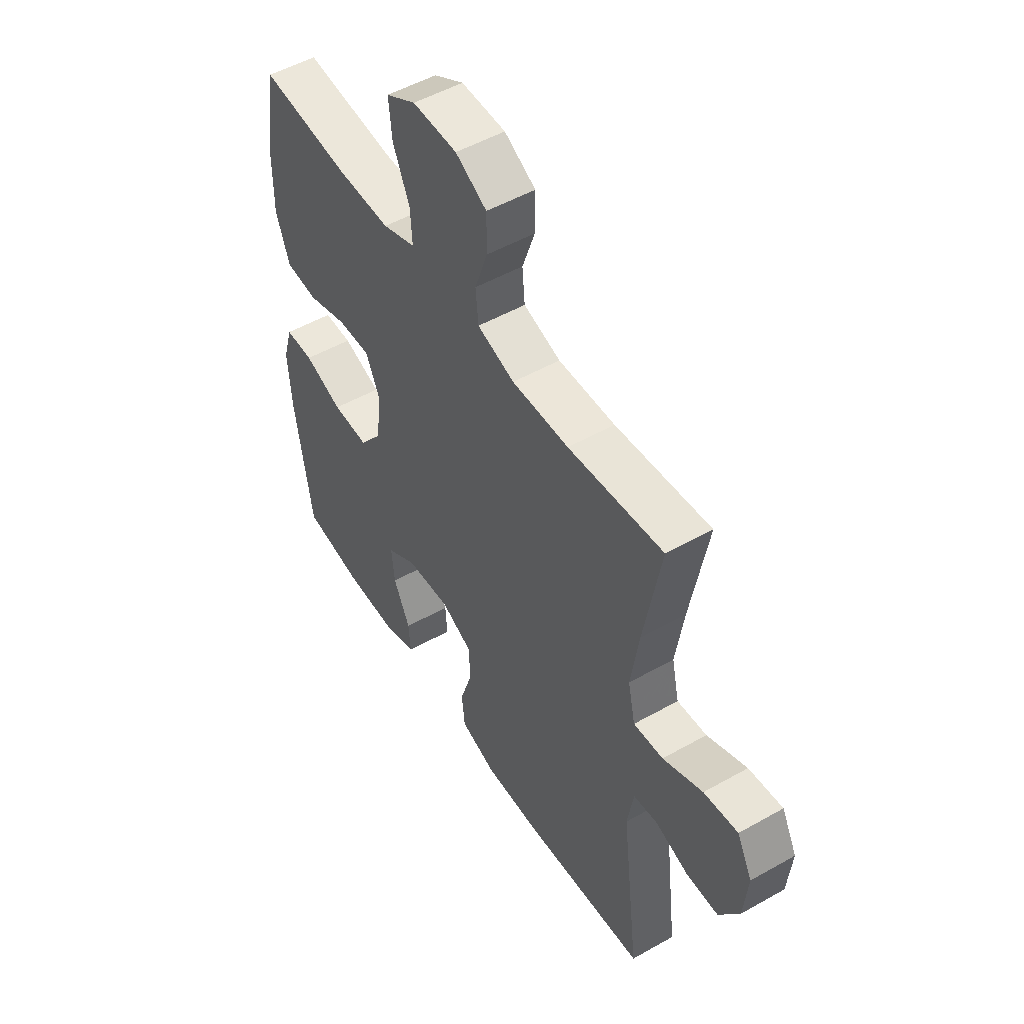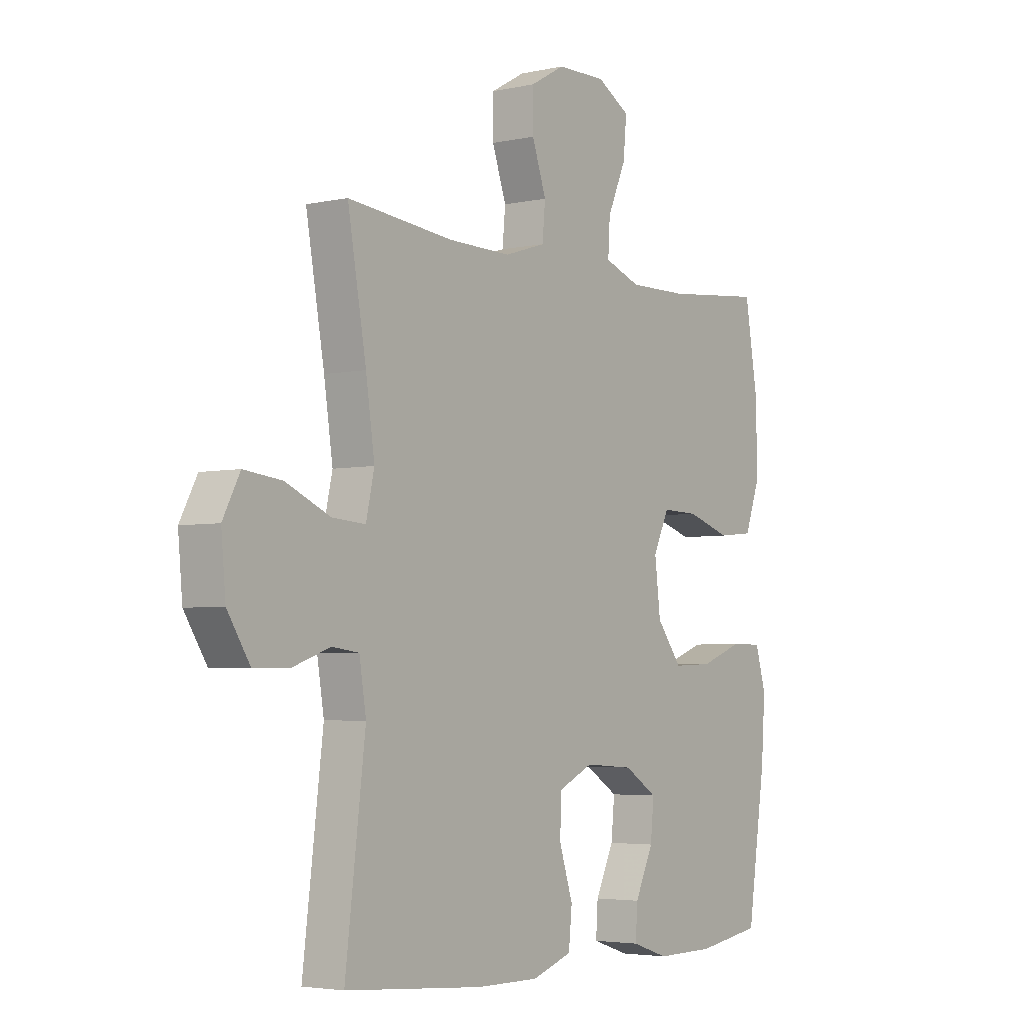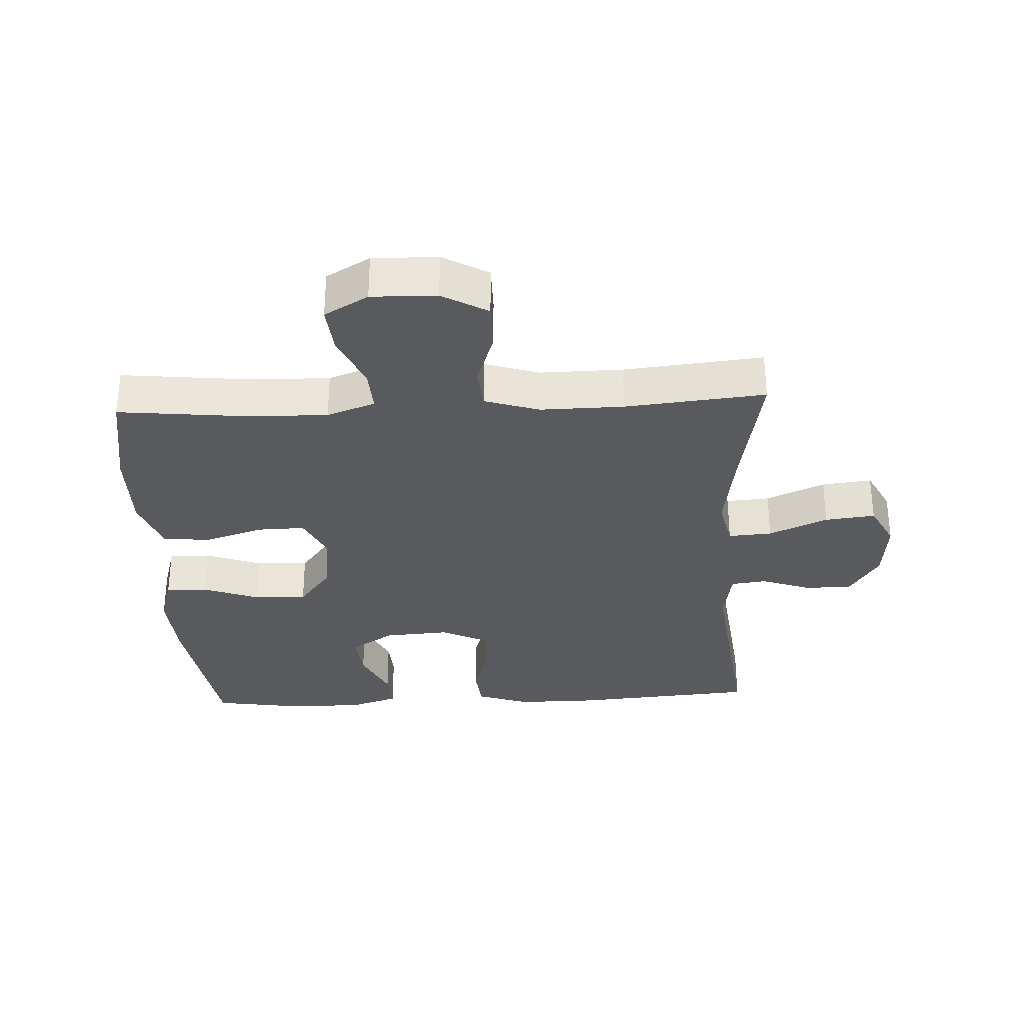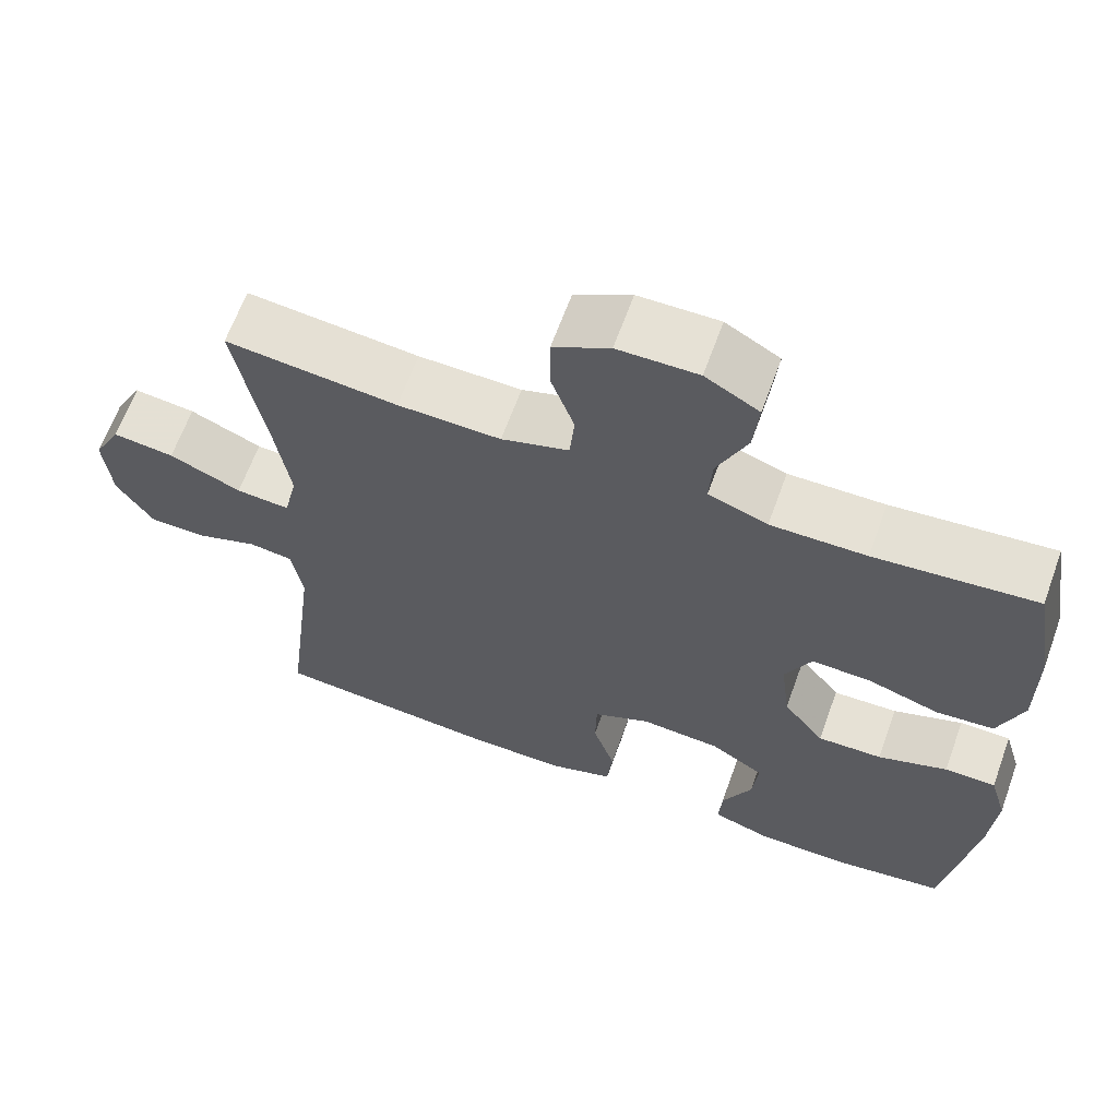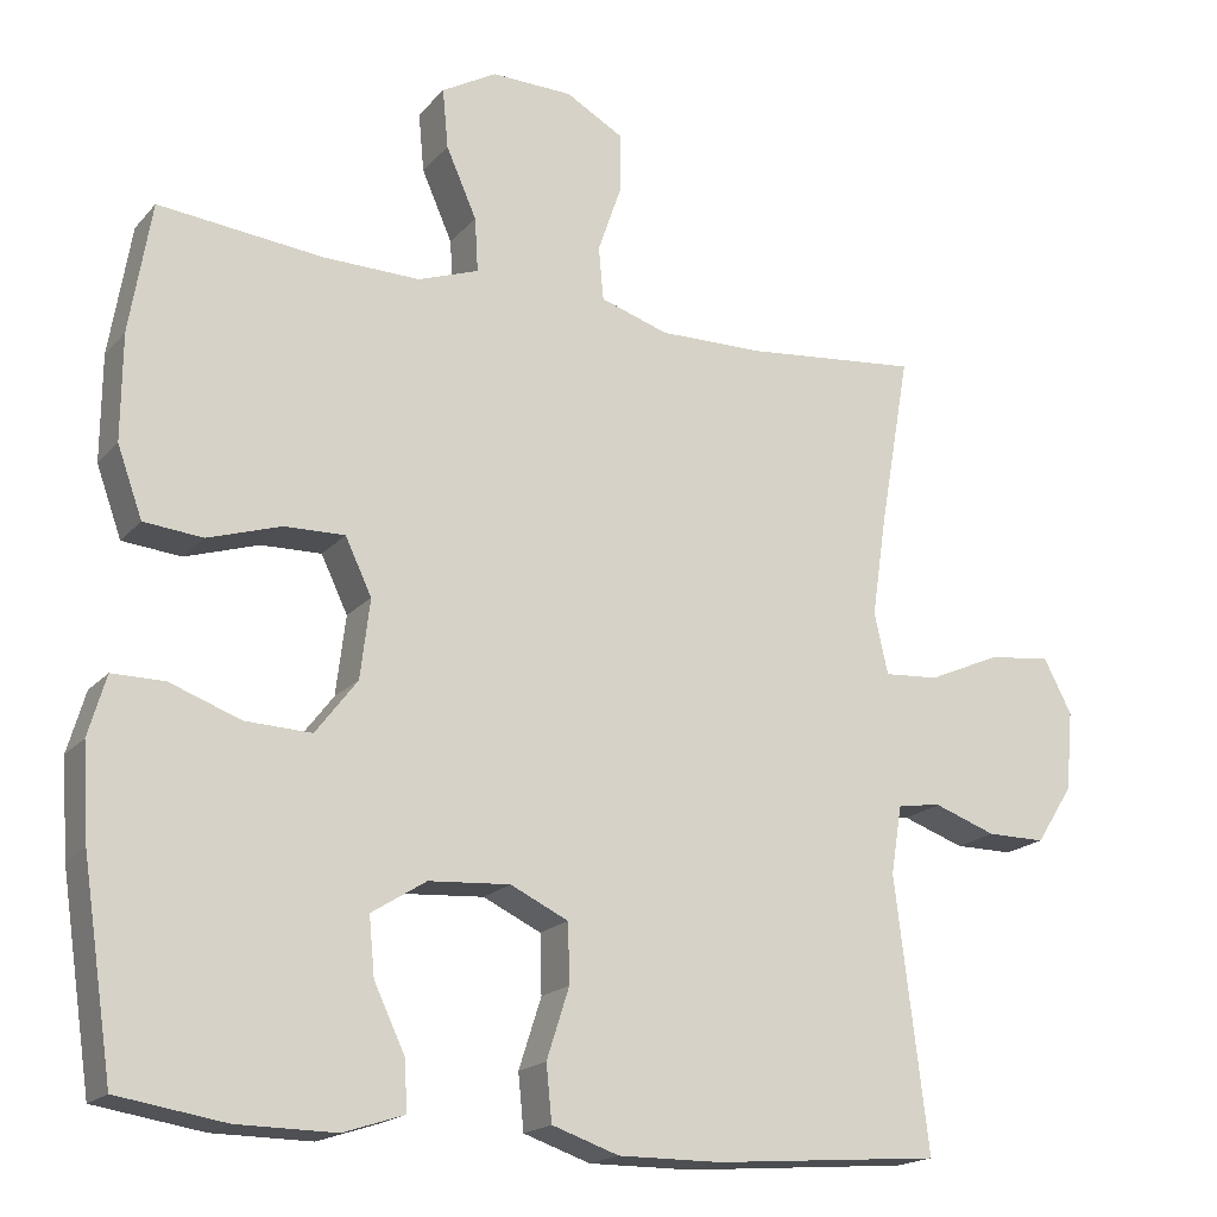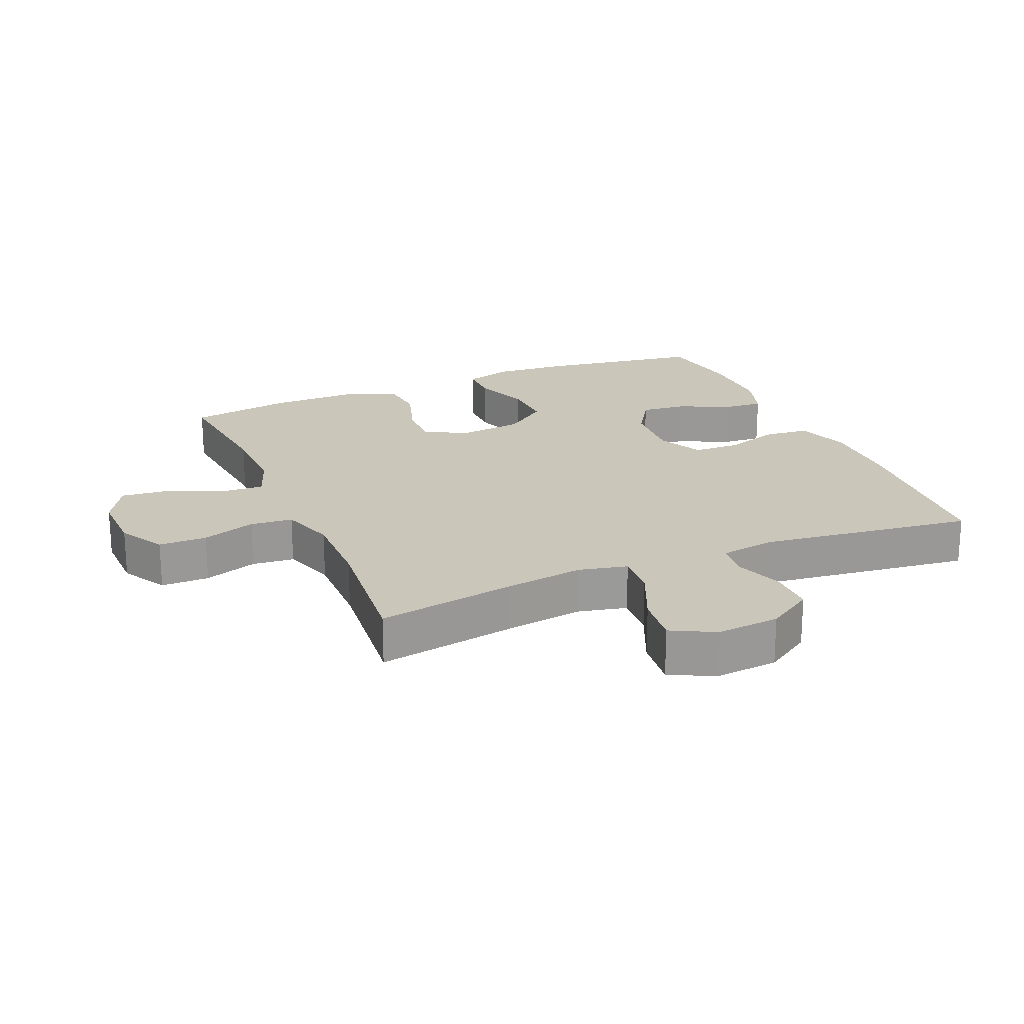
<metadata>
{"format":"obj","ext":"obj","renderer":"f3d","projection":"perspective","resolution":1024,"background":"white","views":[{"elev":51.4,"azim":58.4,"up":"+Z"},{"elev":-4.0,"azim":125.8,"up":"+Z"},{"elev":-31.8,"azim":2.7,"up":"+Y"},{"elev":64.6,"azim":-160.1,"up":"+Z"},{"elev":-18.4,"azim":-27.7,"up":"+Z"},{"elev":21.1,"azim":67.0,"up":"+Y"}]}
</metadata>
<code>
v -0.5 0.07 0.5
v -0.296 0.07 0.479
v -0.175 0.07 0.477
v -0.1 0.07 0.504
v -0.104 0.07 0.571
v -0.142 0.07 0.657
v -0.149 0.07 0.731
v -0.081 0.07 0.77
v 0.02 0.07 0.768
v 0.091 0.07 0.728
v 0.091 0.07 0.653
v 0.062 0.07 0.569
v 0.068 0.07 0.503
v 0.153 0.07 0.476
v 0.283 0.07 0.478
v 0.5 0.07 0.5
v 0.462 0.07 0.283
v 0.444 0.07 0.161
v 0.461 0.07 0.085
v 0.529 0.07 0.09
v 0.62 0.07 0.13
v 0.698 0.07 0.139
v 0.733 0.07 0.072
v 0.724 0.07 -0.027
v 0.678 0.07 -0.099
v 0.605 0.07 -0.099
v 0.528 0.07 -0.072
v 0.473 0.07 -0.079
v 0.459 0.07 -0.165
v 0.5 0.07 -0.5
v 0.216 0.07 -0.523
v 0.088 0.07 -0.524
v 0.005 0.07 -0.496
v -0.002 0.07 -0.427
v 0.026 0.07 -0.34
v 0.024 0.07 -0.267
v -0.048 0.07 -0.233
v -0.149 0.07 -0.24
v -0.217 0.07 -0.283
v -0.21 0.07 -0.355
v -0.172 0.07 -0.435
v -0.168 0.07 -0.497
v -0.244 0.07 -0.522
v -0.366 0.07 -0.521
v -0.5 0.07 -0.5
v -0.538 0.07 -0.247
v -0.546 0.07 -0.13
v -0.524 0.07 -0.055
v -0.459 0.07 -0.055
v -0.371 0.07 -0.087
v -0.289 0.07 -0.09
v -0.237 0.07 -0.022
v -0.225 0.07 0.076
v -0.258 0.07 0.145
v -0.333 0.07 0.143
v -0.424 0.07 0.114
v -0.497 0.07 0.121
v -0.528 0.07 0.207
v -0.527 0.07 0.338
v -0.5 0 0.5
v -0.296 0 0.479
v -0.175 0 0.477
v -0.1 0 0.504
v -0.104 0 0.571
v -0.142 0 0.657
v -0.149 0 0.731
v -0.081 0 0.77
v 0.02 0 0.768
v 0.091 0 0.728
v 0.091 0 0.653
v 0.062 0 0.569
v 0.068 0 0.503
v 0.153 0 0.476
v 0.283 0 0.478
v 0.5 0 0.5
v 0.462 0 0.283
v 0.444 0 0.161
v 0.461 0 0.085
v 0.529 0 0.09
v 0.62 0 0.13
v 0.698 0 0.139
v 0.733 0 0.072
v 0.724 0 -0.027
v 0.678 0 -0.099
v 0.605 0 -0.099
v 0.528 0 -0.072
v 0.473 0 -0.079
v 0.459 0 -0.165
v 0.5 0 -0.5
v 0.216 0 -0.523
v 0.088 0 -0.524
v 0.005 0 -0.496
v -0.002 0 -0.427
v 0.026 0 -0.34
v 0.024 0 -0.267
v -0.048 0 -0.233
v -0.149 0 -0.24
v -0.217 0 -0.283
v -0.21 0 -0.355
v -0.172 0 -0.435
v -0.168 0 -0.497
v -0.244 0 -0.522
v -0.366 0 -0.521
v -0.5 0 -0.5
v -0.538 0 -0.247
v -0.546 0 -0.13
v -0.524 0 -0.055
v -0.459 0 -0.055
v -0.371 0 -0.087
v -0.289 0 -0.09
v -0.237 0 -0.022
v -0.225 0 0.076
v -0.258 0 0.145
v -0.333 0 0.143
v -0.424 0 0.114
v -0.497 0 0.121
v -0.528 0 0.207
v -0.527 0 0.338
f 58 59 1 2
f 55 56 57 58
f 54 55 58 2
f 53 54 2 3
f 52 53 3 4
f 47 48 49 50
f 47 50 51
f 46 47 51
f 45 46 51
f 44 45 51 52
f 40 41 42 43
f 39 40 43 44
f 32 33 34 35
f 32 35 36
f 29 30 31 32
f 28 29 32 36
f 24 25 26 27
f 24 27 28
f 23 24 28
f 20 21 22 23
f 19 20 23 28
f 18 19 28 36
f 15 16 17
f 14 15 17 18
f 13 14 18 36
f 9 10 11 12
f 5 6 7 8
f 4 5 8 9
f 39 44 52 4
f 12 13 36 37
f 12 37 38
f 12 38 39
f 4 9 12 39
f 61 60 118 117
f 117 116 115 114
f 61 117 114 113
f 62 61 113 112
f 63 62 112 111
f 109 108 107 106
f 110 109 106
f 110 106 105
f 110 105 104
f 111 110 104 103
f 102 101 100 99
f 103 102 99 98
f 94 93 92 91
f 95 94 91
f 91 90 89 88
f 95 91 88 87
f 86 85 84 83
f 87 86 83
f 87 83 82
f 82 81 80 79
f 87 82 79 78
f 95 87 78 77
f 76 75 74
f 77 76 74 73
f 95 77 73 72
f 71 70 69 68
f 67 66 65 64
f 68 67 64 63
f 63 111 103 98
f 96 95 72 71
f 97 96 71
f 98 97 71
f 98 71 68 63
f 1 60 61 2
f 2 61 62 3
f 3 62 63 4
f 4 63 64 5
f 5 64 65 6
f 6 65 66 7
f 7 66 67 8
f 8 67 68 9
f 9 68 69 10
f 10 69 70 11
f 11 70 71 12
f 12 71 72 13
f 13 72 73 14
f 14 73 74 15
f 15 74 75 16
f 16 75 76 17
f 17 76 77 18
f 18 77 78 19
f 19 78 79 20
f 20 79 80 21
f 21 80 81 22
f 22 81 82 23
f 23 82 83 24
f 24 83 84 25
f 25 84 85 26
f 26 85 86 27
f 27 86 87 28
f 28 87 88 29
f 29 88 89 30
f 30 89 90 31
f 31 90 91 32
f 32 91 92 33
f 33 92 93 34
f 34 93 94 35
f 35 94 95 36
f 36 95 96 37
f 37 96 97 38
f 38 97 98 39
f 39 98 99 40
f 40 99 100 41
f 41 100 101 42
f 42 101 102 43
f 43 102 103 44
f 44 103 104 45
f 45 104 105 46
f 46 105 106 47
f 47 106 107 48
f 48 107 108 49
f 49 108 109 50
f 50 109 110 51
f 51 110 111 52
f 52 111 112 53
f 53 112 113 54
f 54 113 114 55
f 55 114 115 56
f 56 115 116 57
f 57 116 117 58
f 58 117 118 59
f 59 118 60 1

</code>
